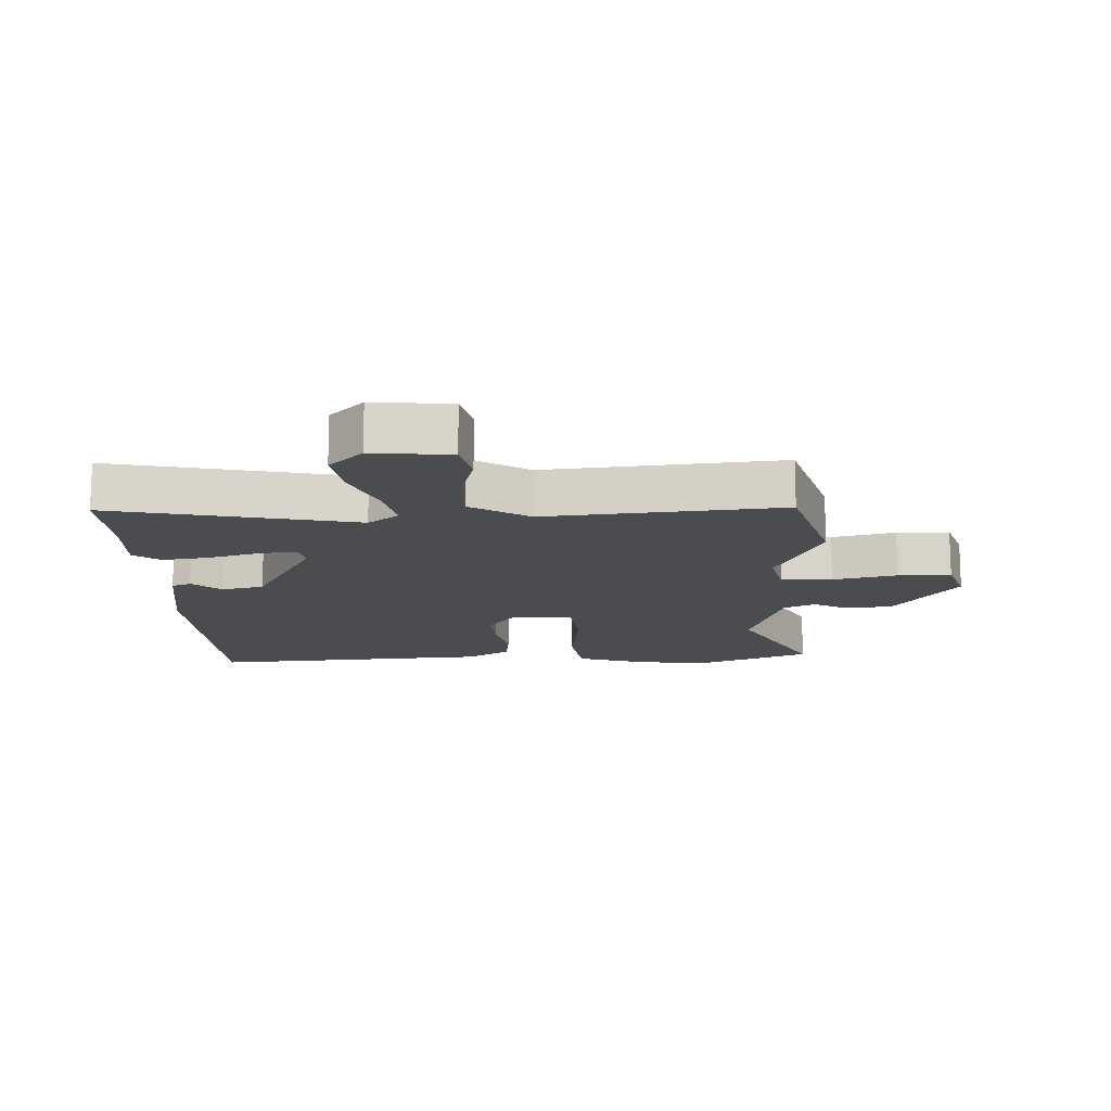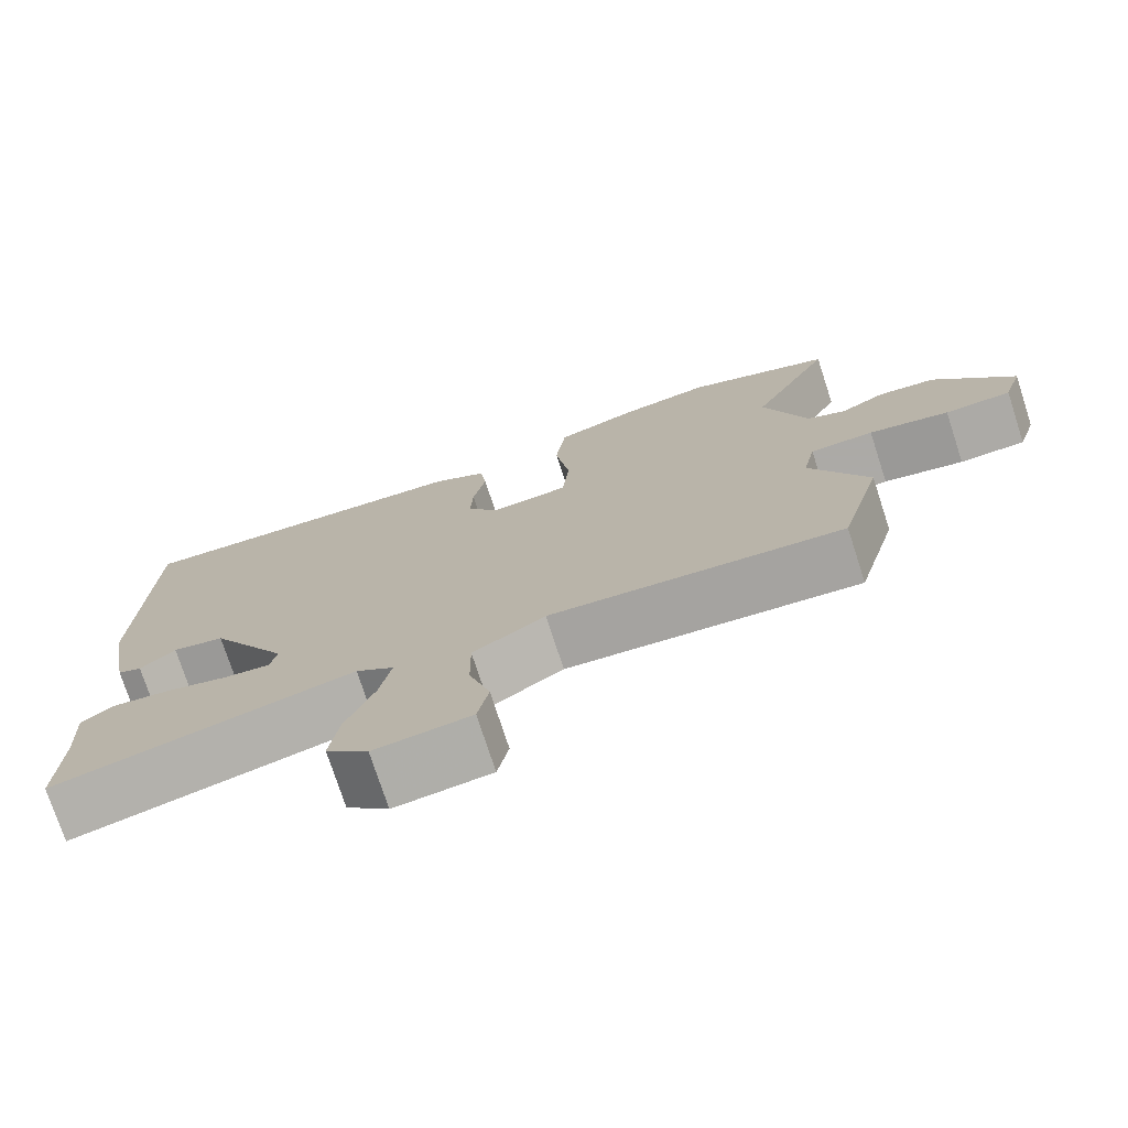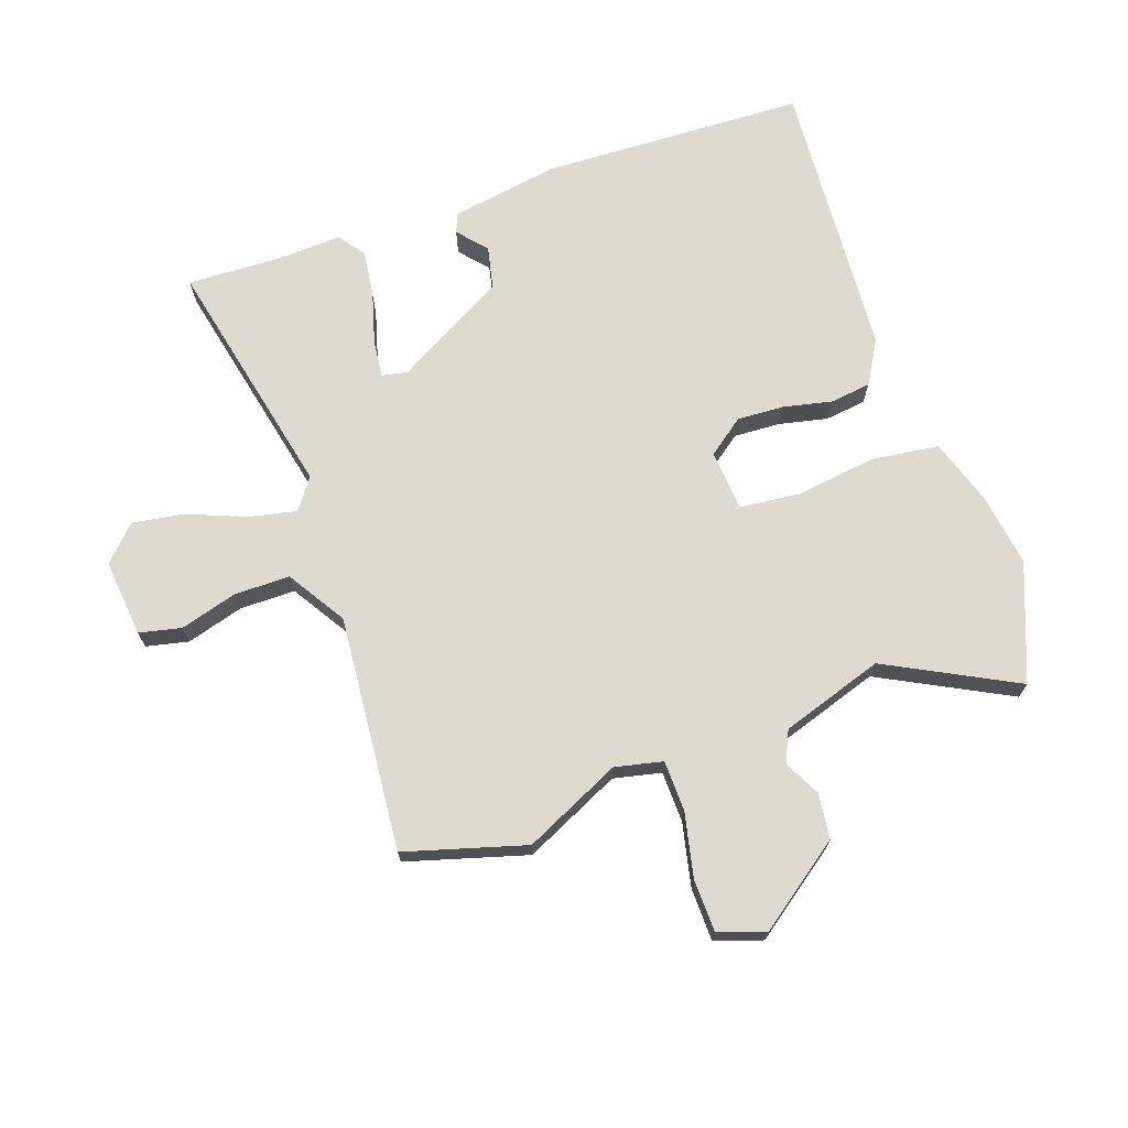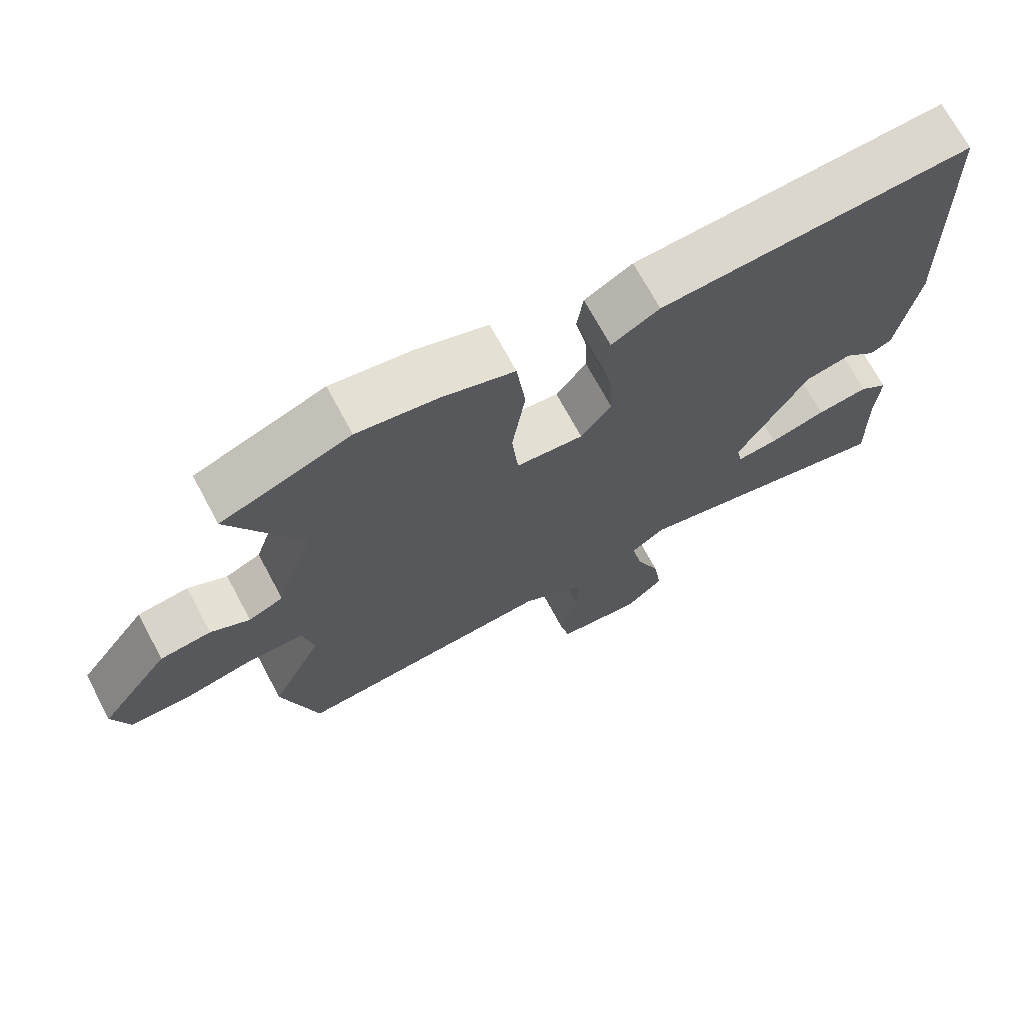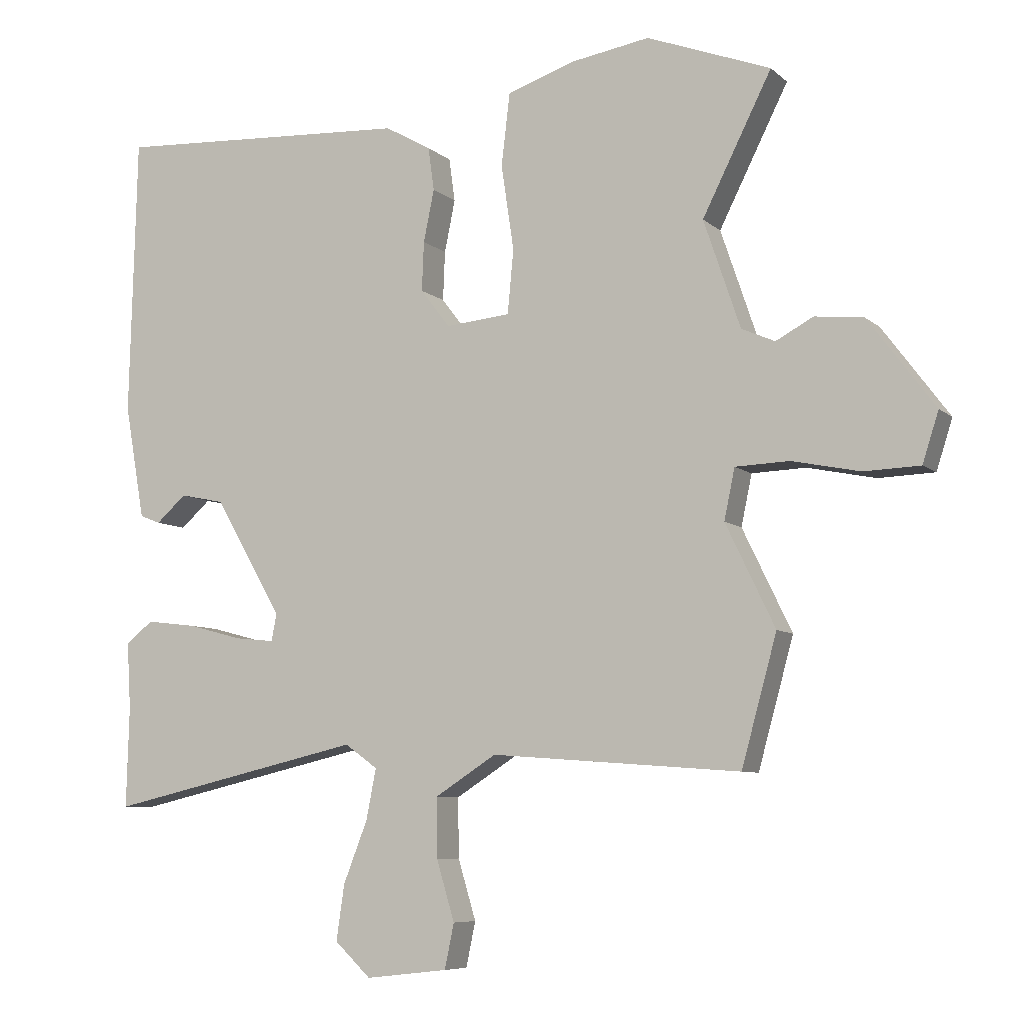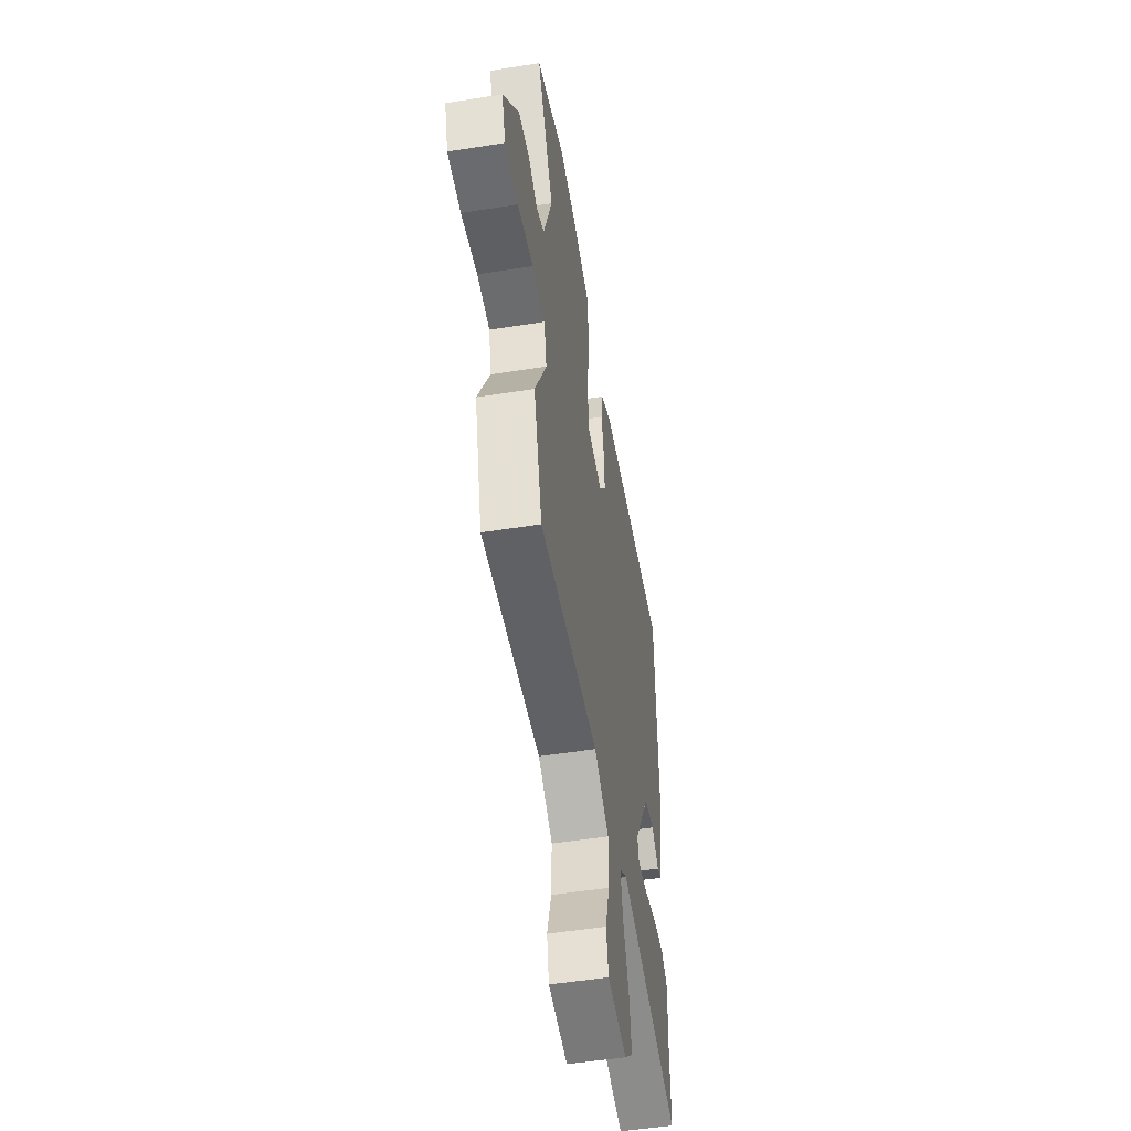
<metadata>
{"format":"obj","ext":"obj","renderer":"f3d","projection":"perspective","resolution":1024,"background":"white","views":[{"elev":-14.7,"azim":-176.7,"up":"+Y"},{"elev":-75.1,"azim":-162.0,"up":"+Z"},{"elev":70.7,"azim":-108.5,"up":"+Y"},{"elev":70.5,"azim":-28.2,"up":"+Z"},{"elev":-7.4,"azim":-154.9,"up":"+Z"},{"elev":-51.5,"azim":-80.2,"up":"+Z"}]}
</metadata>
<code>
v 0.501 0.07 0.491
v 0.512 0.07 0.071
v 0.482 0.07 -0.1
v 0.451 0.07 -0.112
v 0.406 0.07 -0.072
v 0.339 0.07 -0.086
v 0.238 0.07 -0.261
v 0.246 0.07 -0.302
v 0.305 0.07 -0.296
v 0.387 0.07 -0.274
v 0.462 0.07 -0.265
v 0.503 0.07 -0.297
v 0.497 0.07 -0.397
v 0.501 0.07 -0.548
v 0.116 0.07 -0.459
v 0.067 0.07 -0.494
v 0.082 0.07 -0.57
v 0.118 0.07 -0.662
v 0.13 0.07 -0.745
v 0.076 0.07 -0.796
v -0.047 0.07 -0.782
v -0.061 0.07 -0.715
v -0.034 0.07 -0.625
v -0.033 0.07 -0.536
v -0.125 0.07 -0.477
v -0.499 0.07 -0.505
v -0.552 0.07 -0.313
v -0.478 0.07 -0.16
v -0.494 0.07 -0.084
v -0.575 0.07 -0.081
v -0.677 0.07 -0.102
v -0.761 0.07 -0.099
v -0.785 0.07 -0.024
v -0.685 0.07 0.11
v -0.612 0.07 0.118
v -0.556 0.07 0.088
v -0.506 0.07 0.11
v -0.451 0.07 0.272
v -0.555 0.07 0.479
v -0.369 0.07 0.549
v -0.253 0.07 0.53
v -0.149 0.07 0.495
v -0.136 0.07 0.387
v -0.155 0.07 0.259
v -0.146 0.07 0.163
v -0.049 0.07 0.154
v -0.005 0.07 0.211
v -0.008 0.07 0.285
v -0.024 0.07 0.363
v -0.015 0.07 0.428
v 0.054 0.07 0.467
v 0.501 0 0.491
v 0.512 0 0.071
v 0.482 0 -0.1
v 0.451 0 -0.112
v 0.406 0 -0.072
v 0.339 0 -0.086
v 0.238 0 -0.261
v 0.246 0 -0.302
v 0.305 0 -0.296
v 0.387 0 -0.274
v 0.462 0 -0.265
v 0.503 0 -0.297
v 0.497 0 -0.397
v 0.501 0 -0.548
v 0.116 0 -0.459
v 0.067 0 -0.494
v 0.082 0 -0.57
v 0.118 0 -0.662
v 0.13 0 -0.745
v 0.076 0 -0.796
v -0.047 0 -0.782
v -0.061 0 -0.715
v -0.034 0 -0.625
v -0.033 0 -0.536
v -0.125 0 -0.477
v -0.499 0 -0.505
v -0.552 0 -0.313
v -0.478 0 -0.16
v -0.494 0 -0.084
v -0.575 0 -0.081
v -0.677 0 -0.102
v -0.761 0 -0.099
v -0.785 0 -0.024
v -0.685 0 0.11
v -0.612 0 0.118
v -0.556 0 0.088
v -0.506 0 0.11
v -0.451 0 0.272
v -0.555 0 0.479
v -0.369 0 0.549
v -0.253 0 0.53
v -0.149 0 0.495
v -0.136 0 0.387
v -0.155 0 0.259
v -0.146 0 0.163
v -0.049 0 0.154
v -0.005 0 0.211
v -0.008 0 0.285
v -0.024 0 0.363
v -0.015 0 0.428
v 0.054 0 0.467
f 1 2 3
f 51 1 3
f 50 51 3
f 49 50 3
f 48 49 3
f 47 48 3
f 46 47 3
f 45 46 3
f 42 43 44
f 41 42 44
f 40 41 44
f 39 40 44
f 38 39 44
f 37 38 44 45
f 36 37 45
f 34 35 36
f 33 34 36
f 32 33 36
f 31 32 36
f 30 31 36
f 29 30 36 45
f 28 29 45
f 27 28 45
f 26 27 45
f 25 26 45
f 24 25 45
f 21 22 23
f 20 21 23
f 19 20 23
f 18 19 23
f 17 18 23
f 16 17 23 24
f 15 16 24 45
f 13 14 15
f 12 13 15
f 11 12 15
f 10 11 15
f 9 10 15
f 8 9 15
f 7 8 15 45
f 3 4 5
f 45 3 5
f 45 5 6
f 6 7 45
f 54 53 52
f 54 52 102
f 54 102 101
f 54 101 100
f 54 100 99
f 54 99 98
f 54 98 97
f 54 97 96
f 95 94 93
f 95 93 92
f 95 92 91
f 95 91 90
f 95 90 89
f 96 95 89 88
f 96 88 87
f 87 86 85
f 87 85 84
f 87 84 83
f 87 83 82
f 87 82 81
f 96 87 81 80
f 96 80 79
f 96 79 78
f 96 78 77
f 96 77 76
f 96 76 75
f 74 73 72
f 74 72 71
f 74 71 70
f 74 70 69
f 74 69 68
f 75 74 68 67
f 96 75 67 66
f 66 65 64
f 66 64 63
f 66 63 62
f 66 62 61
f 66 61 60
f 66 60 59
f 96 66 59 58
f 56 55 54
f 56 54 96
f 57 56 96
f 96 58 57
f 1 52 53 2
f 2 53 54 3
f 3 54 55 4
f 4 55 56 5
f 5 56 57 6
f 6 57 58 7
f 7 58 59 8
f 8 59 60 9
f 9 60 61 10
f 10 61 62 11
f 11 62 63 12
f 12 63 64 13
f 13 64 65 14
f 14 65 66 15
f 15 66 67 16
f 16 67 68 17
f 17 68 69 18
f 18 69 70 19
f 19 70 71 20
f 20 71 72 21
f 21 72 73 22
f 22 73 74 23
f 23 74 75 24
f 24 75 76 25
f 25 76 77 26
f 26 77 78 27
f 27 78 79 28
f 28 79 80 29
f 29 80 81 30
f 30 81 82 31
f 31 82 83 32
f 32 83 84 33
f 33 84 85 34
f 34 85 86 35
f 35 86 87 36
f 36 87 88 37
f 37 88 89 38
f 38 89 90 39
f 39 90 91 40
f 40 91 92 41
f 41 92 93 42
f 42 93 94 43
f 43 94 95 44
f 44 95 96 45
f 45 96 97 46
f 46 97 98 47
f 47 98 99 48
f 48 99 100 49
f 49 100 101 50
f 50 101 102 51
f 51 102 52 1

</code>
